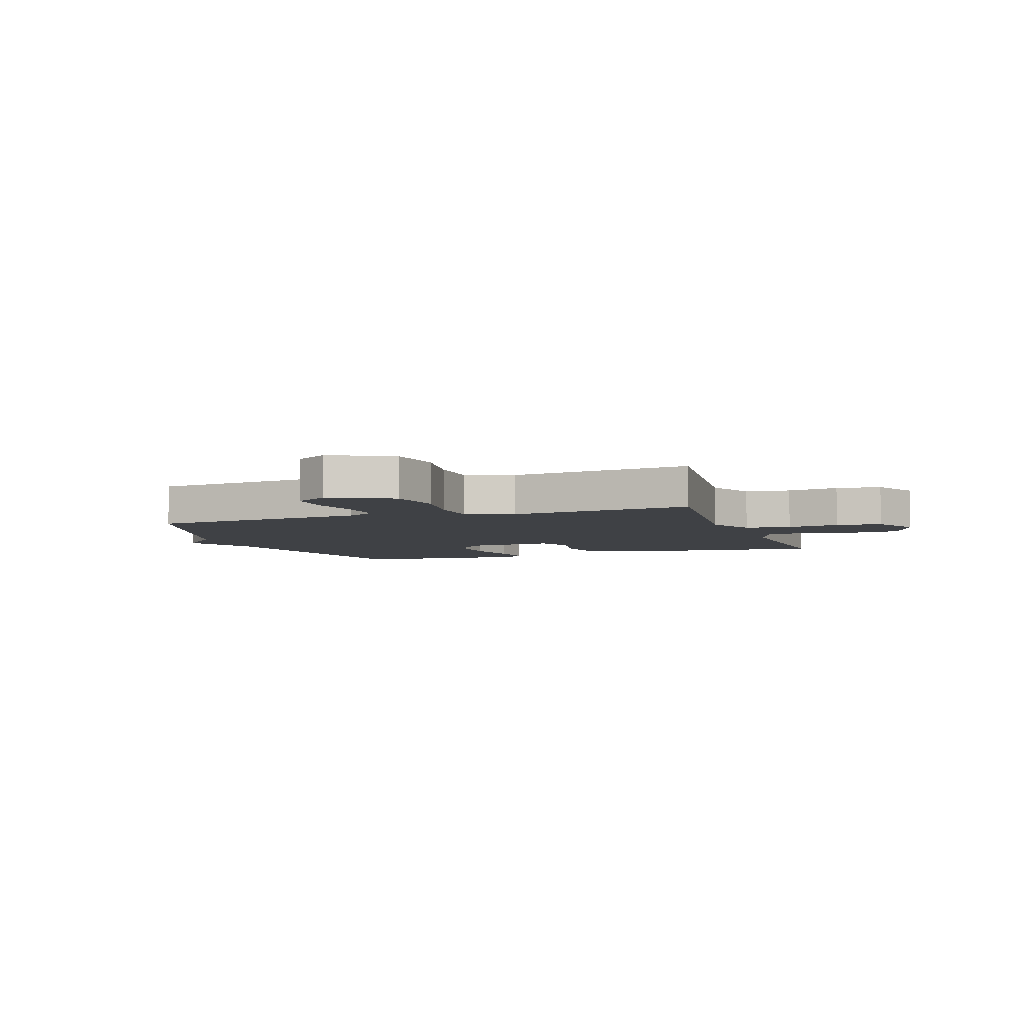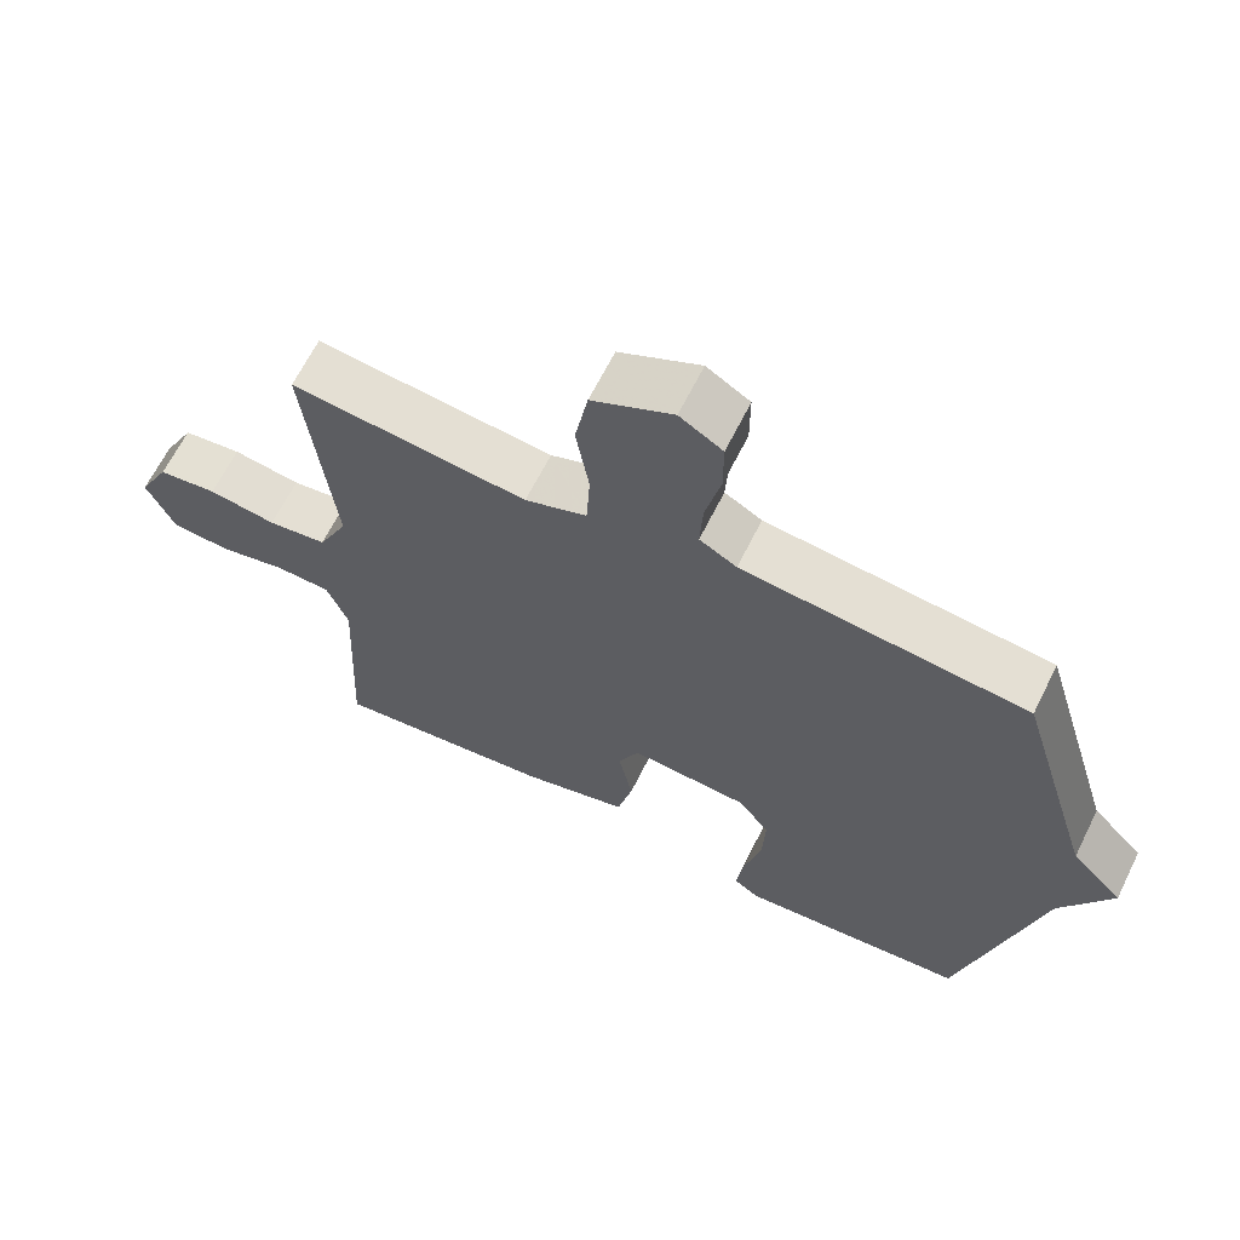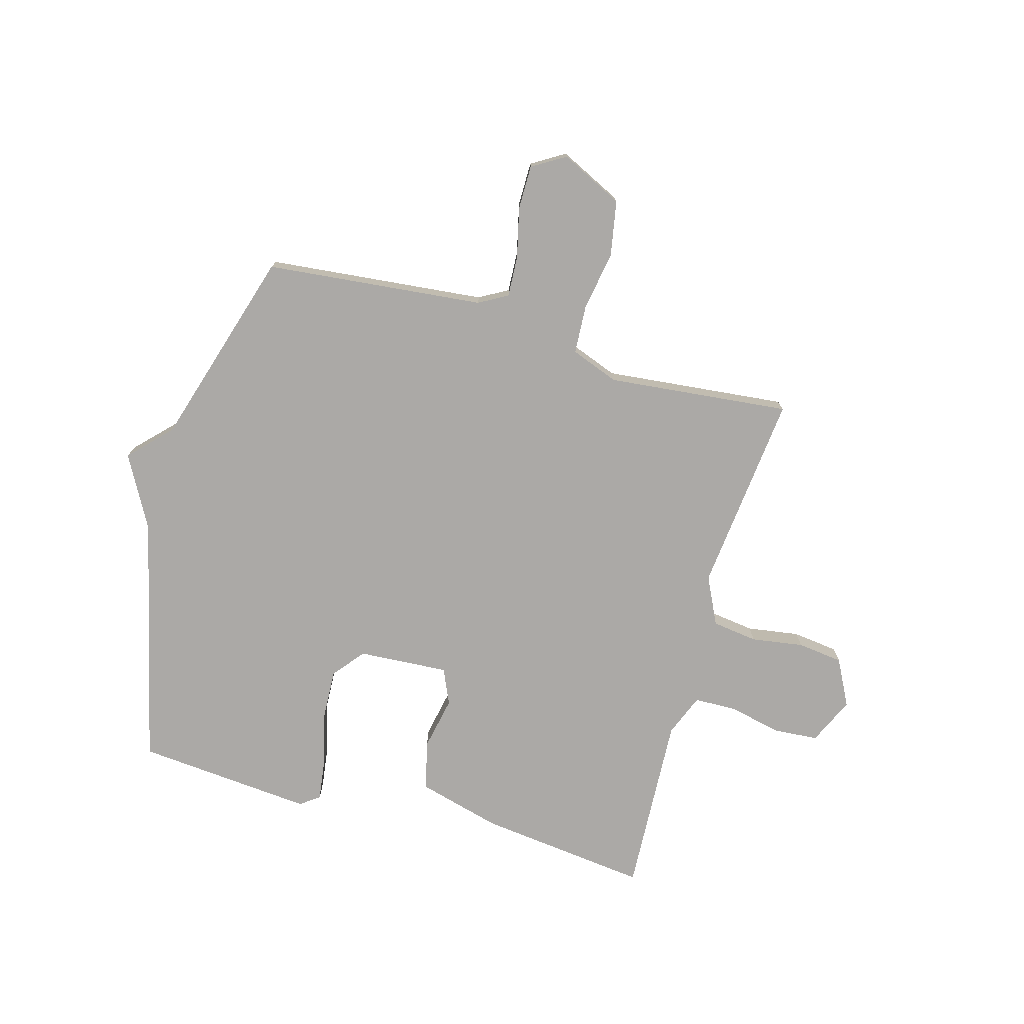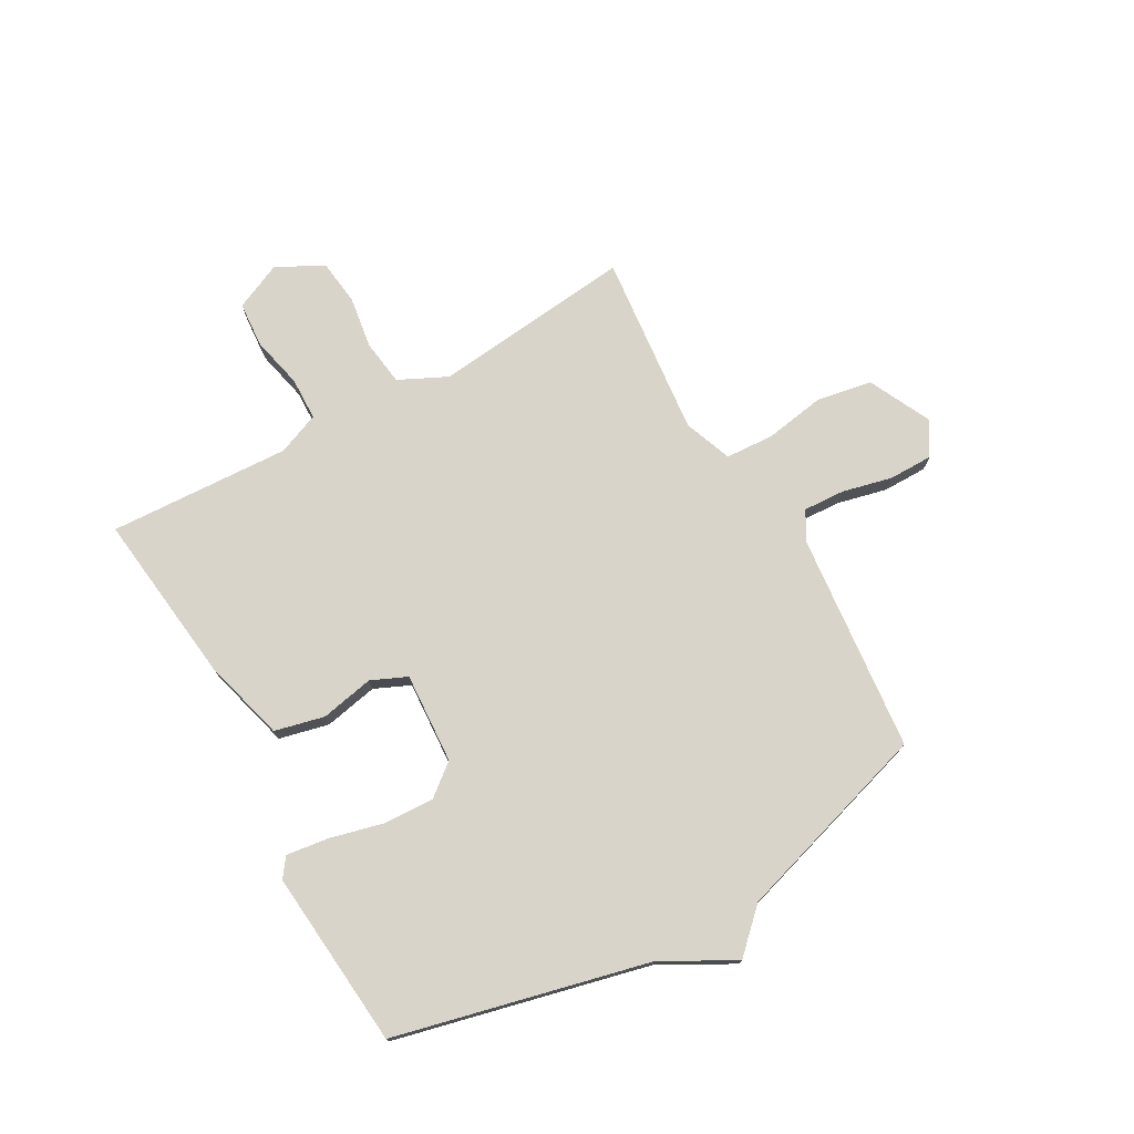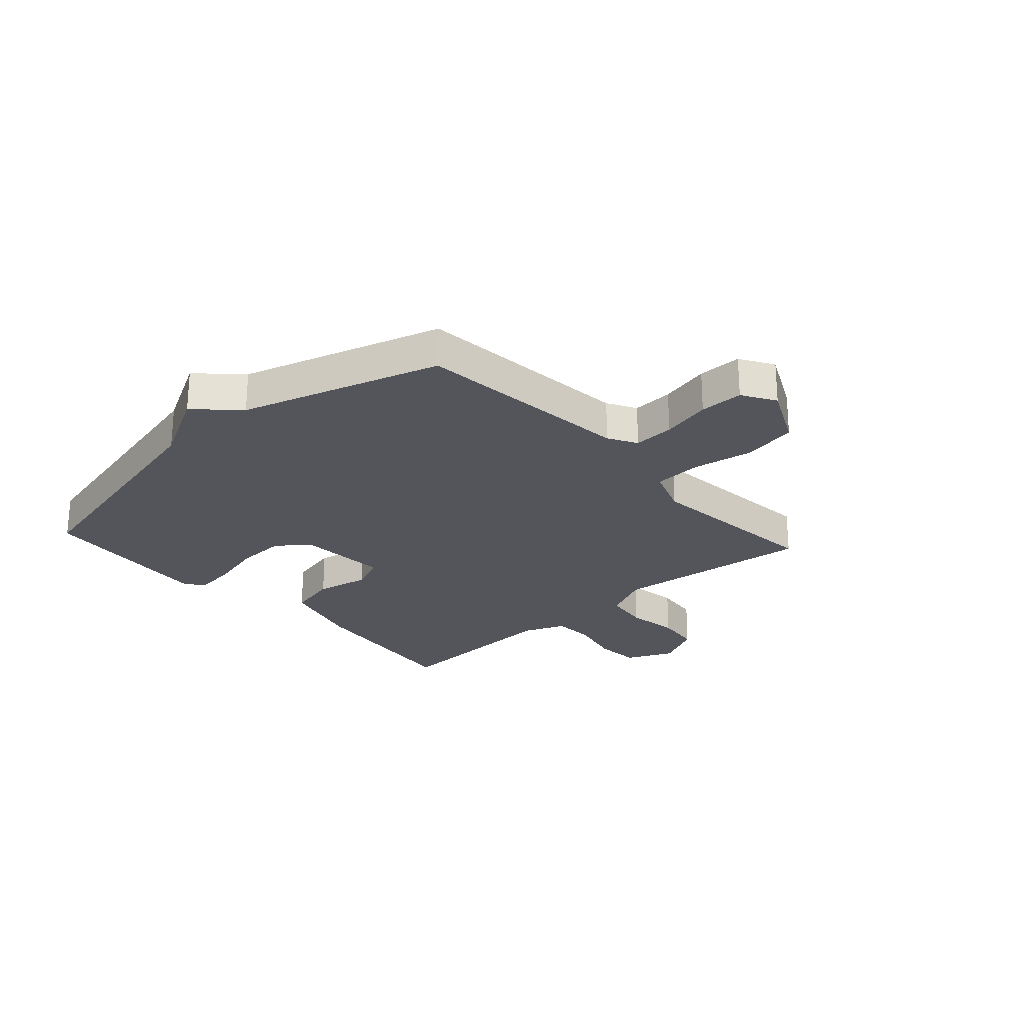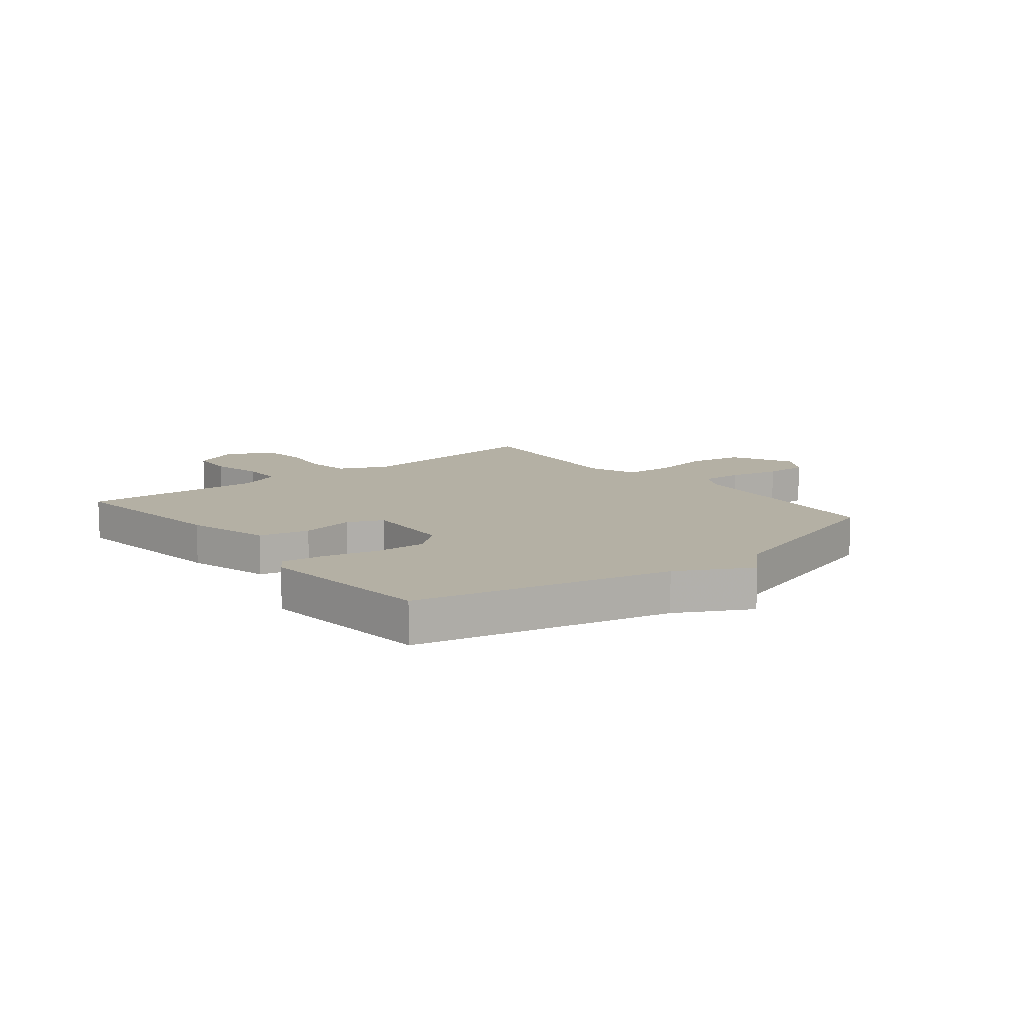
<metadata>
{"format":"obj","ext":"obj","renderer":"f3d","projection":"perspective","resolution":1024,"background":"white","views":[{"elev":-5.4,"azim":19.2,"up":"+Y"},{"elev":65.0,"azim":-153.6,"up":"+Z"},{"elev":-75.6,"azim":-15.7,"up":"+Y"},{"elev":74.9,"azim":-119.4,"up":"+Y"},{"elev":-24.9,"azim":-48.0,"up":"+Y"},{"elev":11.5,"azim":-129.0,"up":"+Y"}]}
</metadata>
<code>
v 0.5 0.07 -0.5
v 0.195 0.07 -0.464
v 0.047 0.07 -0.424
v 0.026 0.07 -0.336
v 0.045 0.07 -0.241
v 0.017 0.07 -0.178
v -0.144 0.07 -0.188
v -0.189 0.07 -0.244
v -0.185 0.07 -0.333
v -0.161 0.07 -0.428
v -0.151 0.07 -0.503
v -0.185 0.07 -0.528
v -0.5 0.07 -0.5
v -0.607 0.07 -0.053
v -0.677 0.07 0.075
v -0.607 0.07 0.147
v -0.5 0.07 0.5
v -0.111 0.07 0.539
v -0.06 0.07 0.568
v -0.064 0.07 0.641
v -0.085 0.07 0.73
v -0.085 0.07 0.808
v -0.026 0.07 0.844
v 0.085 0.07 0.79
v 0.103 0.07 0.692
v 0.085 0.07 0.585
v 0.09 0.07 0.499
v 0.175 0.07 0.467
v 0.5 0.07 0.5
v 0.462 0.07 0.143
v 0.503 0.07 0.058
v 0.584 0.07 0.047
v 0.677 0.07 0.061
v 0.758 0.07 0.051
v 0.801 0.07 -0.032
v 0.763 0.07 -0.116
v 0.682 0.07 -0.122
v 0.59 0.07 -0.101
v 0.514 0.07 -0.103
v 0.484 0.07 -0.178
v 0.5 0 -0.5
v 0.195 0 -0.464
v 0.047 0 -0.424
v 0.026 0 -0.336
v 0.045 0 -0.241
v 0.017 0 -0.178
v -0.144 0 -0.188
v -0.189 0 -0.244
v -0.185 0 -0.333
v -0.161 0 -0.428
v -0.151 0 -0.503
v -0.185 0 -0.528
v -0.5 0 -0.5
v -0.607 0 -0.053
v -0.677 0 0.075
v -0.607 0 0.147
v -0.5 0 0.5
v -0.111 0 0.539
v -0.06 0 0.568
v -0.064 0 0.641
v -0.085 0 0.73
v -0.085 0 0.808
v -0.026 0 0.844
v 0.085 0 0.79
v 0.103 0 0.692
v 0.085 0 0.585
v 0.09 0 0.499
v 0.175 0 0.467
v 0.5 0 0.5
v 0.462 0 0.143
v 0.503 0 0.058
v 0.584 0 0.047
v 0.677 0 0.061
v 0.758 0 0.051
v 0.801 0 -0.032
v 0.763 0 -0.116
v 0.682 0 -0.122
v 0.59 0 -0.101
v 0.514 0 -0.103
v 0.484 0 -0.178
f 36 37 38
f 35 36 38
f 34 35 38
f 33 34 38
f 32 33 38
f 31 32 38 39
f 30 31 39 40
f 28 29 30
f 1 2 3
f 40 1 3
f 30 40 3
f 28 30 3
f 27 28 3
f 24 25 26
f 23 24 26
f 22 23 26
f 21 22 26
f 20 21 26
f 19 20 26 27
f 16 17 18
f 18 19 27
f 16 18 27
f 15 16 27
f 14 15 27
f 12 13 14
f 11 12 14
f 10 11 14
f 9 10 14
f 8 9 14
f 7 8 14 27
f 3 4 5
f 27 3 5
f 27 5 6
f 6 7 27
f 78 77 76
f 78 76 75
f 78 75 74
f 78 74 73
f 78 73 72
f 79 78 72 71
f 80 79 71 70
f 70 69 68
f 43 42 41
f 43 41 80
f 43 80 70
f 43 70 68
f 43 68 67
f 66 65 64
f 66 64 63
f 66 63 62
f 66 62 61
f 66 61 60
f 67 66 60 59
f 58 57 56
f 67 59 58
f 67 58 56
f 67 56 55
f 67 55 54
f 54 53 52
f 54 52 51
f 54 51 50
f 54 50 49
f 54 49 48
f 67 54 48 47
f 45 44 43
f 45 43 67
f 46 45 67
f 67 47 46
f 1 41 42 2
f 2 42 43 3
f 3 43 44 4
f 4 44 45 5
f 5 45 46 6
f 6 46 47 7
f 7 47 48 8
f 8 48 49 9
f 9 49 50 10
f 10 50 51 11
f 11 51 52 12
f 12 52 53 13
f 13 53 54 14
f 14 54 55 15
f 15 55 56 16
f 16 56 57 17
f 17 57 58 18
f 18 58 59 19
f 19 59 60 20
f 20 60 61 21
f 21 61 62 22
f 22 62 63 23
f 23 63 64 24
f 24 64 65 25
f 25 65 66 26
f 26 66 67 27
f 27 67 68 28
f 28 68 69 29
f 29 69 70 30
f 30 70 71 31
f 31 71 72 32
f 32 72 73 33
f 33 73 74 34
f 34 74 75 35
f 35 75 76 36
f 36 76 77 37
f 37 77 78 38
f 38 78 79 39
f 39 79 80 40
f 40 80 41 1

</code>
